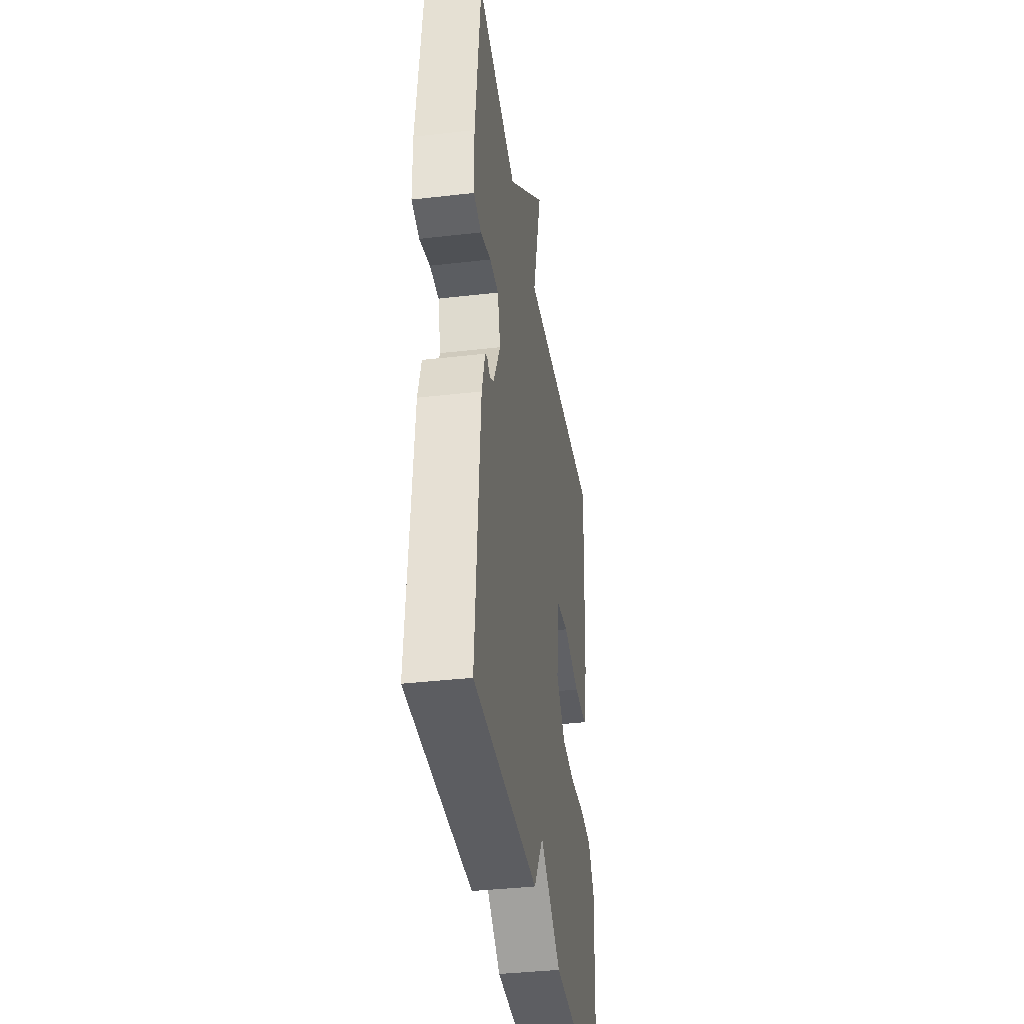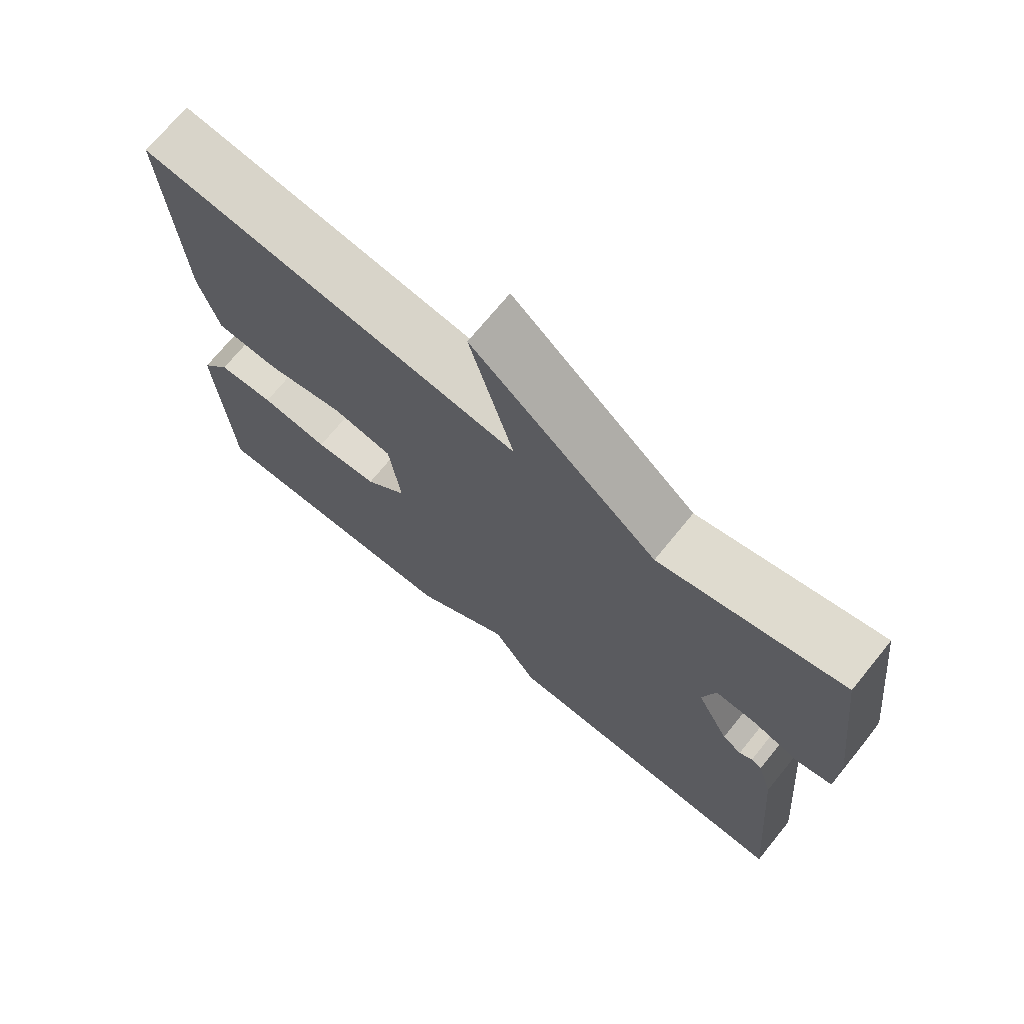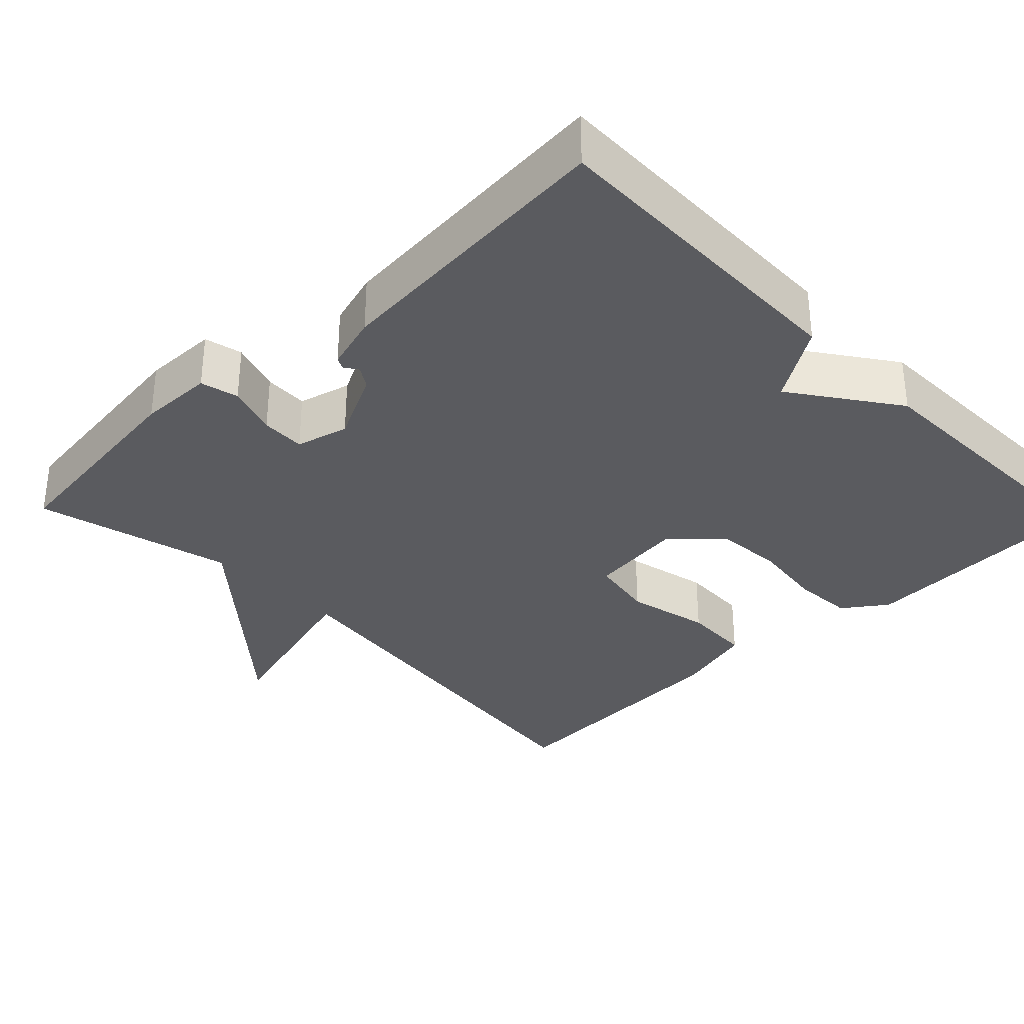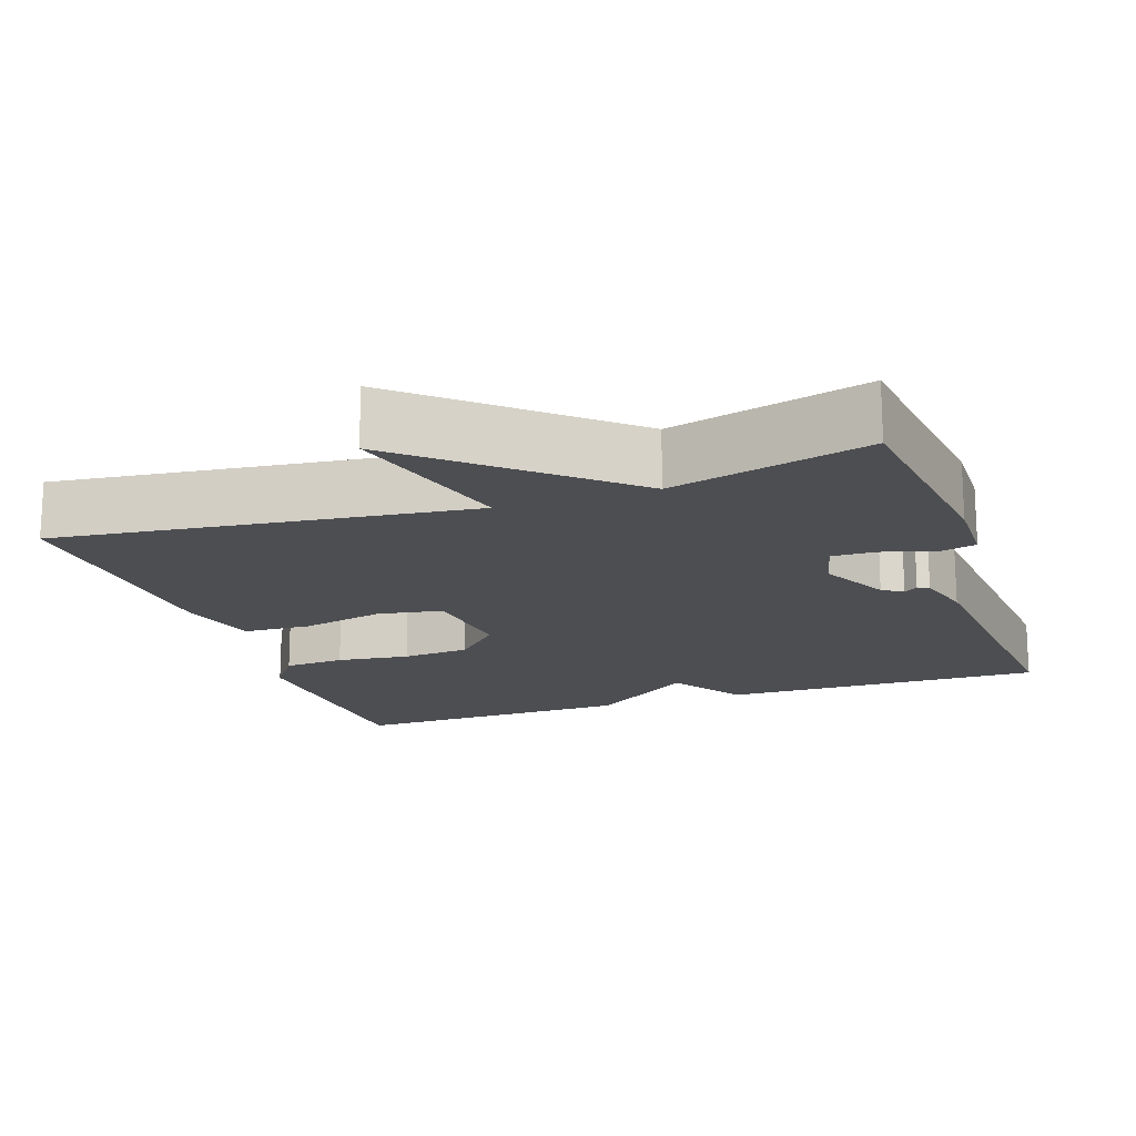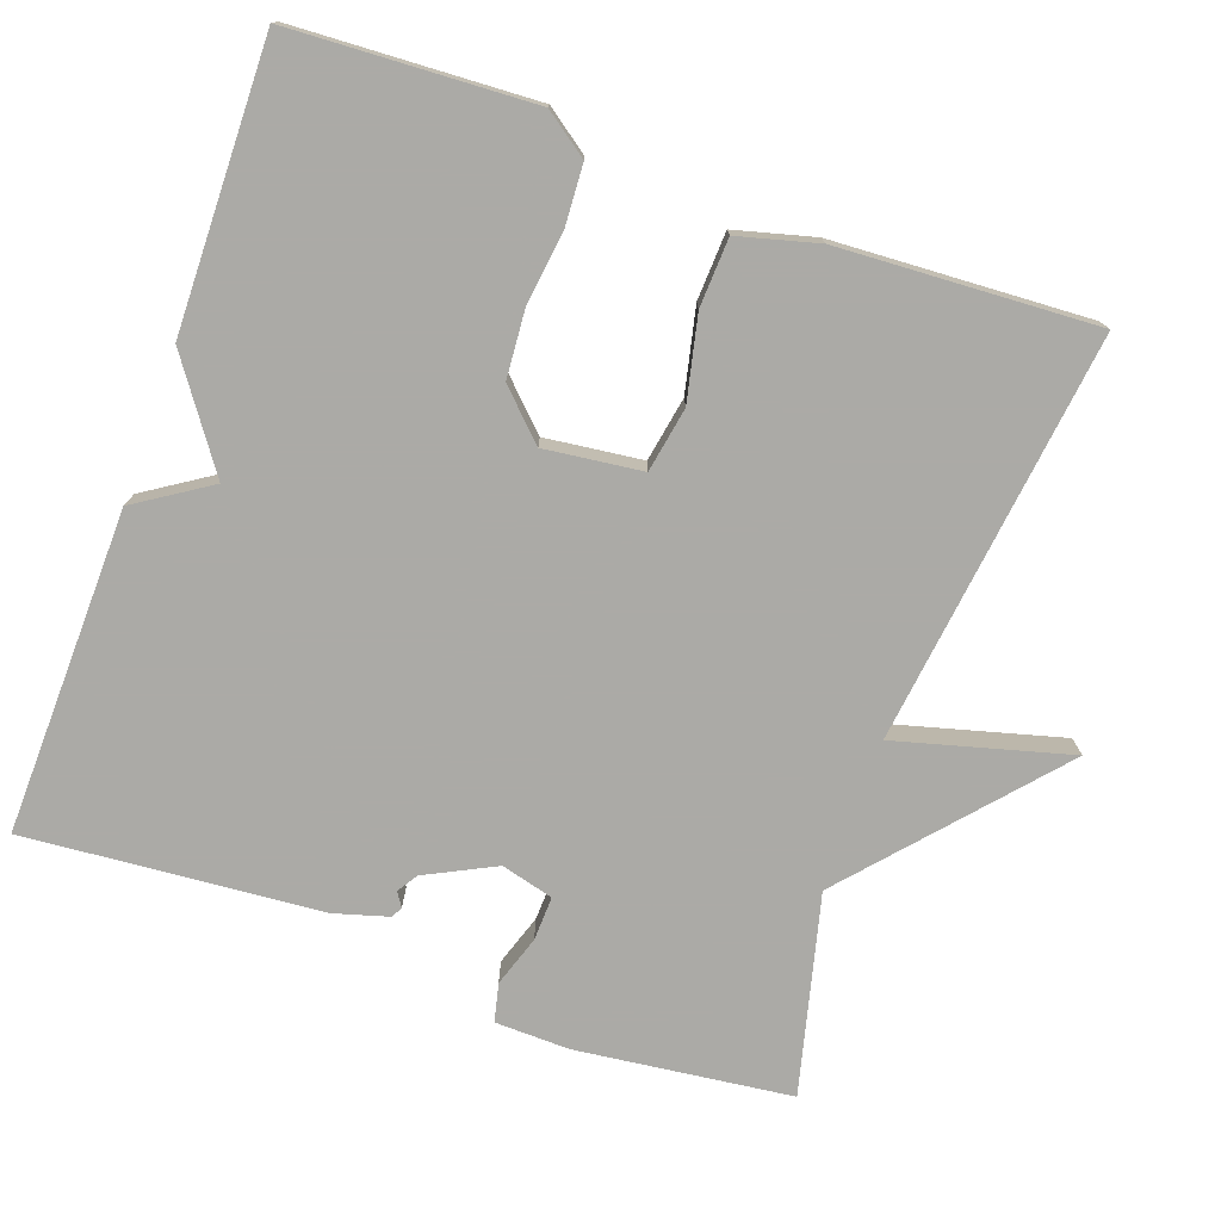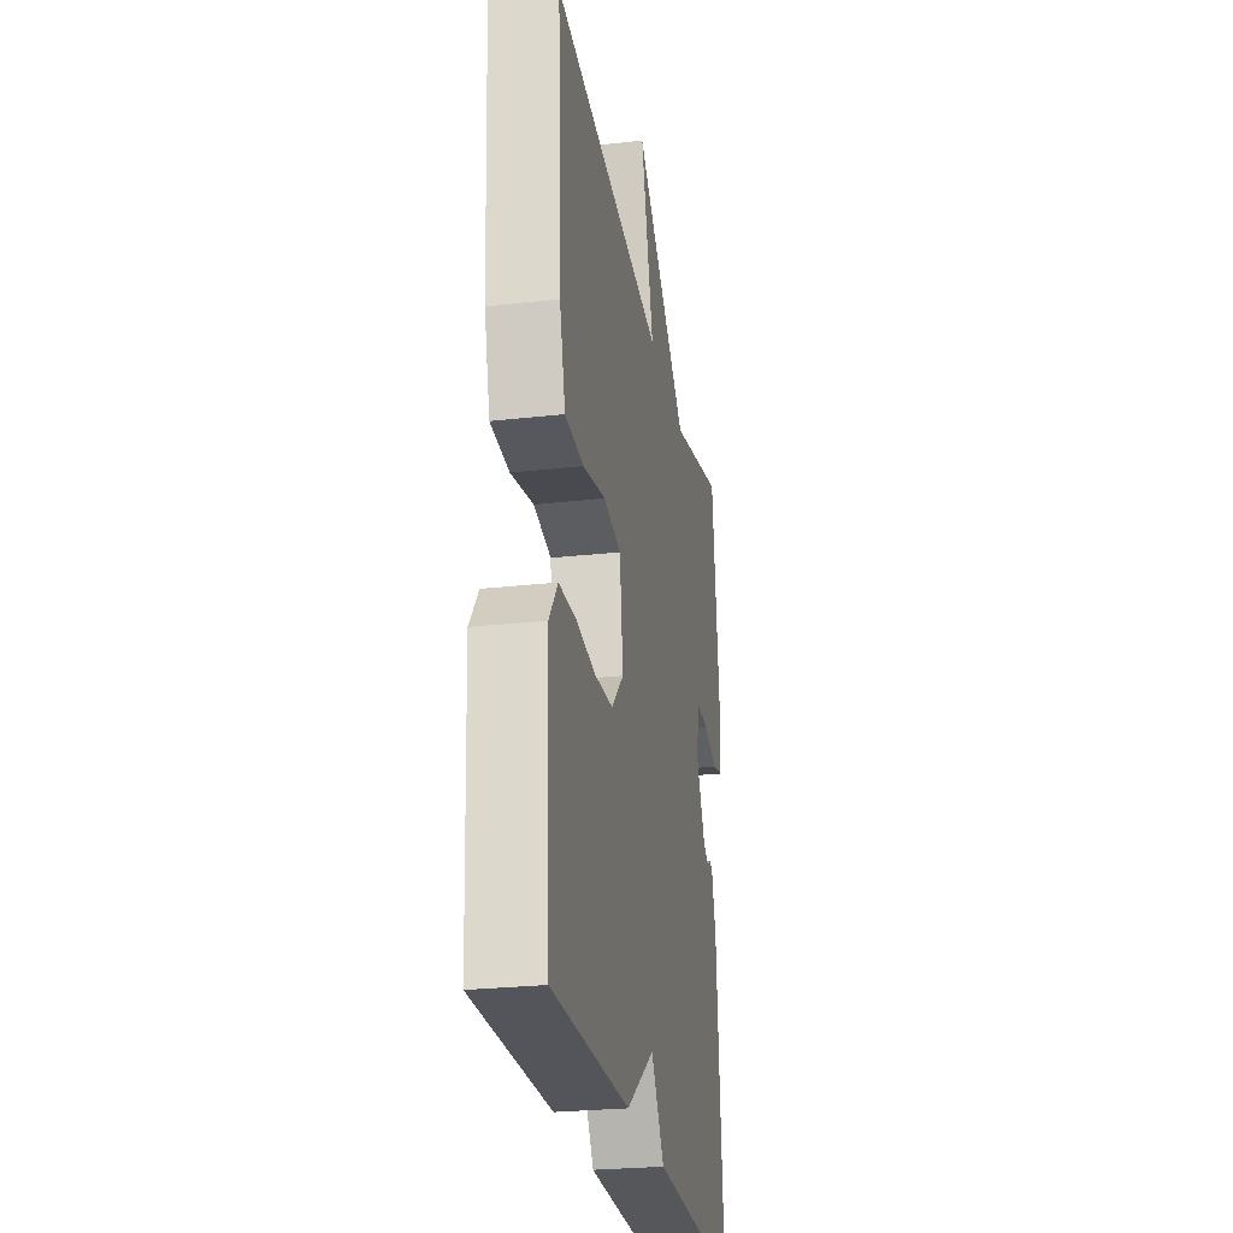
<metadata>
{"format":"obj","ext":"obj","renderer":"f3d","projection":"perspective","resolution":1024,"background":"white","views":[{"elev":-37.8,"azim":98.4,"up":"+Z"},{"elev":71.6,"azim":39.2,"up":"+Z"},{"elev":-33.2,"azim":134.0,"up":"+Y"},{"elev":-17.1,"azim":19.0,"up":"+Y"},{"elev":-75.9,"azim":-109.8,"up":"+Y"},{"elev":-26.3,"azim":-79.9,"up":"+Z"}]}
</metadata>
<code>
v 0.5 0.07 -0.5
v 0.074 0.07 -0.492
v 0.011 0.07 -0.395
v -0.126 0.07 -0.492
v -0.5 0.07 -0.5
v -0.517 0.07 -0.182
v -0.476 0.07 -0.125
v -0.396 0.07 -0.12
v -0.3 0.07 -0.132
v -0.211 0.07 -0.125
v -0.152 0.07 -0.065
v -0.168 0.07 0.063
v -0.253 0.07 0.078
v -0.363 0.07 0.053
v -0.453 0.07 0.057
v -0.481 0.07 0.162
v -0.5 0.07 0.5
v 0.04 0.07 0.434
v -0.022 0.07 0.662
v 0.24 0.07 0.434
v 0.5 0.07 0.5
v 0.535 0.07 0.218
v 0.533 0.07 0.12
v 0.483 0.07 0.108
v 0.416 0.07 0.13
v 0.358 0.07 0.132
v 0.34 0.07 0.063
v 0.386 0.07 -0.028
v 0.413 0.07 -0.045
v 0.431 0.07 -0.033
v 0.446 0.07 -0.04
v 0.467 0.07 -0.112
v 0.5 0 -0.5
v 0.074 0 -0.492
v 0.011 0 -0.395
v -0.126 0 -0.492
v -0.5 0 -0.5
v -0.517 0 -0.182
v -0.476 0 -0.125
v -0.396 0 -0.12
v -0.3 0 -0.132
v -0.211 0 -0.125
v -0.152 0 -0.065
v -0.168 0 0.063
v -0.253 0 0.078
v -0.363 0 0.053
v -0.453 0 0.057
v -0.481 0 0.162
v -0.5 0 0.5
v 0.04 0 0.434
v -0.022 0 0.662
v 0.24 0 0.434
v 0.5 0 0.5
v 0.535 0 0.218
v 0.533 0 0.12
v 0.483 0 0.108
v 0.416 0 0.13
v 0.358 0 0.132
v 0.34 0 0.063
v 0.386 0 -0.028
v 0.413 0 -0.045
v 0.431 0 -0.033
v 0.446 0 -0.04
v 0.467 0 -0.112
f 1 2 3
f 32 1 3
f 31 32 3
f 30 31 3
f 29 30 3
f 4 5 6
f 3 4 6
f 29 3 6
f 28 29 6
f 23 24 25
f 22 23 25
f 21 22 25
f 20 21 25
f 20 25 26
f 19 20 26
f 18 19 26
f 16 17 18
f 15 16 18
f 14 15 18
f 13 14 18
f 18 26 27
f 13 18 27
f 12 13 27
f 6 7 8 9
f 6 9 10
f 28 6 10
f 11 12 27 28
f 10 11 28
f 35 34 33
f 35 33 64
f 35 64 63
f 35 63 62
f 35 62 61
f 38 37 36
f 38 36 35
f 38 35 61
f 38 61 60
f 57 56 55
f 57 55 54
f 57 54 53
f 57 53 52
f 58 57 52
f 58 52 51
f 58 51 50
f 50 49 48
f 50 48 47
f 50 47 46
f 50 46 45
f 59 58 50
f 59 50 45
f 59 45 44
f 41 40 39 38
f 42 41 38
f 42 38 60
f 60 59 44 43
f 60 43 42
f 1 33 34 2
f 2 34 35 3
f 3 35 36 4
f 4 36 37 5
f 5 37 38 6
f 6 38 39 7
f 7 39 40 8
f 8 40 41 9
f 9 41 42 10
f 10 42 43 11
f 11 43 44 12
f 12 44 45 13
f 13 45 46 14
f 14 46 47 15
f 15 47 48 16
f 16 48 49 17
f 17 49 50 18
f 18 50 51 19
f 19 51 52 20
f 20 52 53 21
f 21 53 54 22
f 22 54 55 23
f 23 55 56 24
f 24 56 57 25
f 25 57 58 26
f 26 58 59 27
f 27 59 60 28
f 28 60 61 29
f 29 61 62 30
f 30 62 63 31
f 31 63 64 32
f 32 64 33 1

</code>
